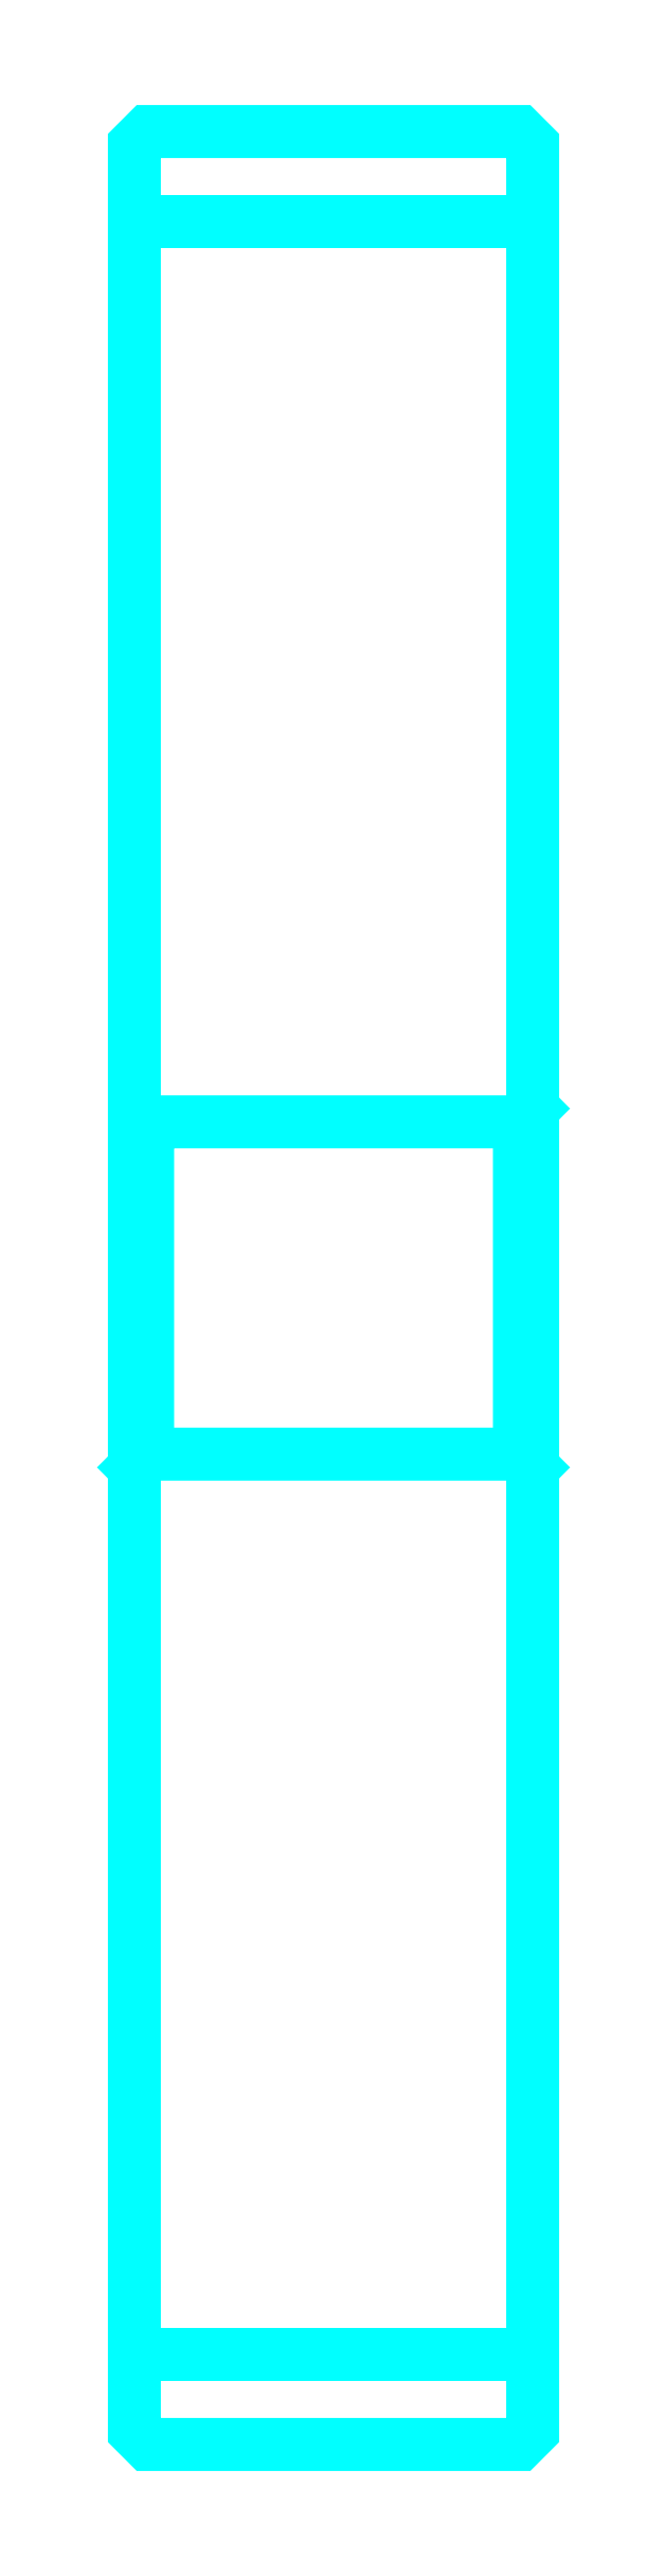
<metadata>
{"format":"dxf","ext":"dxf","renderer":"ezdxf+matplotlib","layout":"modelspace","background":"white","min_lineweight":24,"dpi":150}
</metadata>
<code>
0
SECTION
2
ENTITIES
0
LINE
8
0
10
173.3
20
232.3
30
0
11
203.3
21
232.3
31
0
0
LINE
8
0
10
173.3
20
71.81
30
0
11
203.3
21
71.81
31
0
0
LINE
8
0
10
203.3
20
165.6
30
0
11
202.3
21
164.6
31
0
0
LINE
8
0
10
203.3
20
138.6
30
0
11
202.3
21
139.6
31
0
0
LINE
8
0
10
173.3
20
138.6
30
0
11
174.3
21
139.6
31
0
0
POLYLINE
8
0
66
1
10
0
20
0
30
0
70
2
0
VERTEX
8
0
10
173.3
20
138.6
30
0
70
0
0
VERTEX
8
0
10
173.3
20
66.06
30
0
70
0
0
VERTEX
8
0
10
174.3
20
65.06
30
0
70
0
0
VERTEX
8
0
10
202.3
20
65.06
30
0
70
0
0
VERTEX
8
0
10
203.3
20
66.06
30
0
70
0
0
VERTEX
8
0
10
203.3
20
238.1
30
0
70
0
0
VERTEX
8
0
10
202.3
20
239.1
30
0
70
0
0
VERTEX
8
0
10
174.3
20
239.1
30
0
70
0
0
VERTEX
8
0
10
173.3
20
238.1
30
0
70
0
0
VERTEX
8
0
10
173.3
20
138.6
30
0
70
0
0
SEQEND
8
0
0
POLYLINE
8
0
66
1
10
0
20
0
30
0
70
2
0
VERTEX
8
0
10
173.3
20
165.6
30
0
70
0
0
VERTEX
8
0
10
174.3
20
164.6
30
0
70
0
0
VERTEX
8
0
10
174.3
20
139.6
30
0
70
0
0
VERTEX
8
0
10
202.3
20
139.6
30
0
70
0
0
VERTEX
8
0
10
202.3
20
164.6
30
0
70
0
0
VERTEX
8
0
10
174.3
20
164.6
30
0
70
0
0
SEQEND
8
0
0
ENDSEC
0
EOF

</code>
